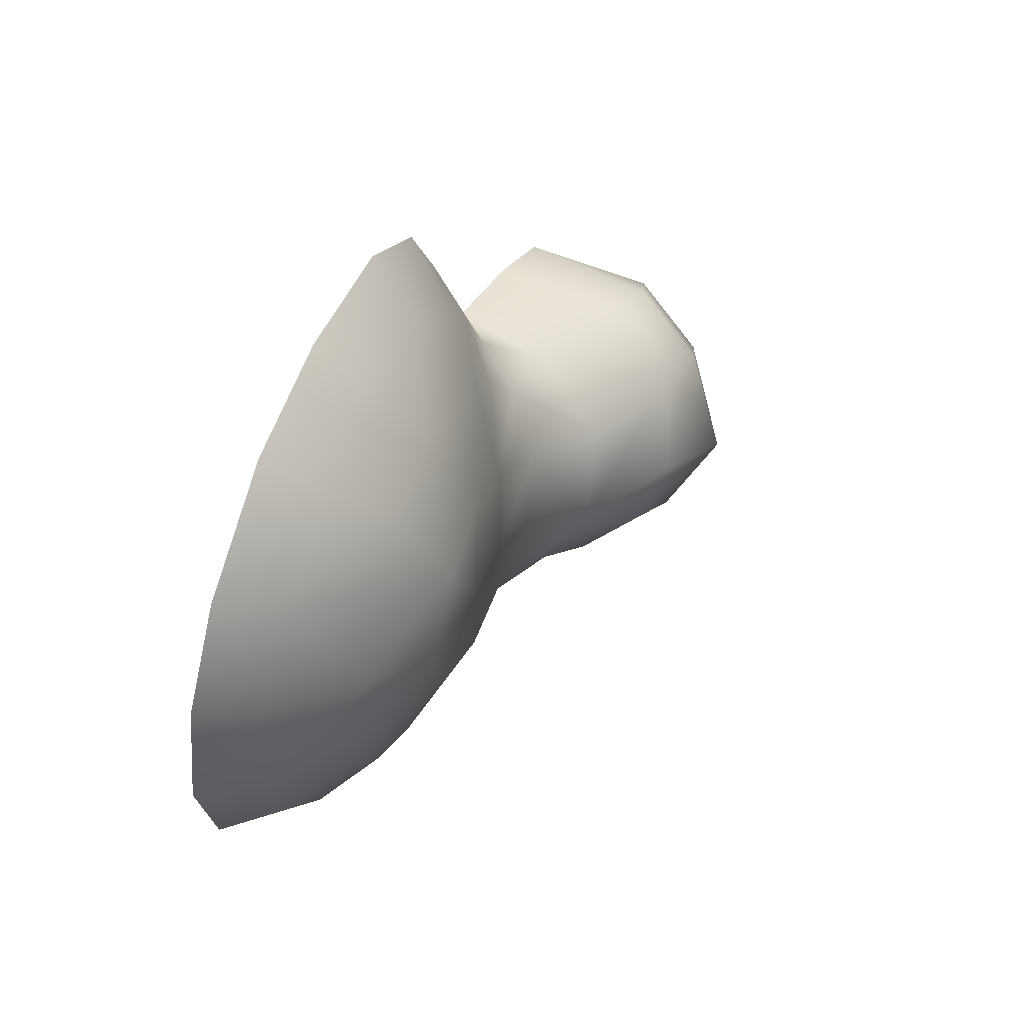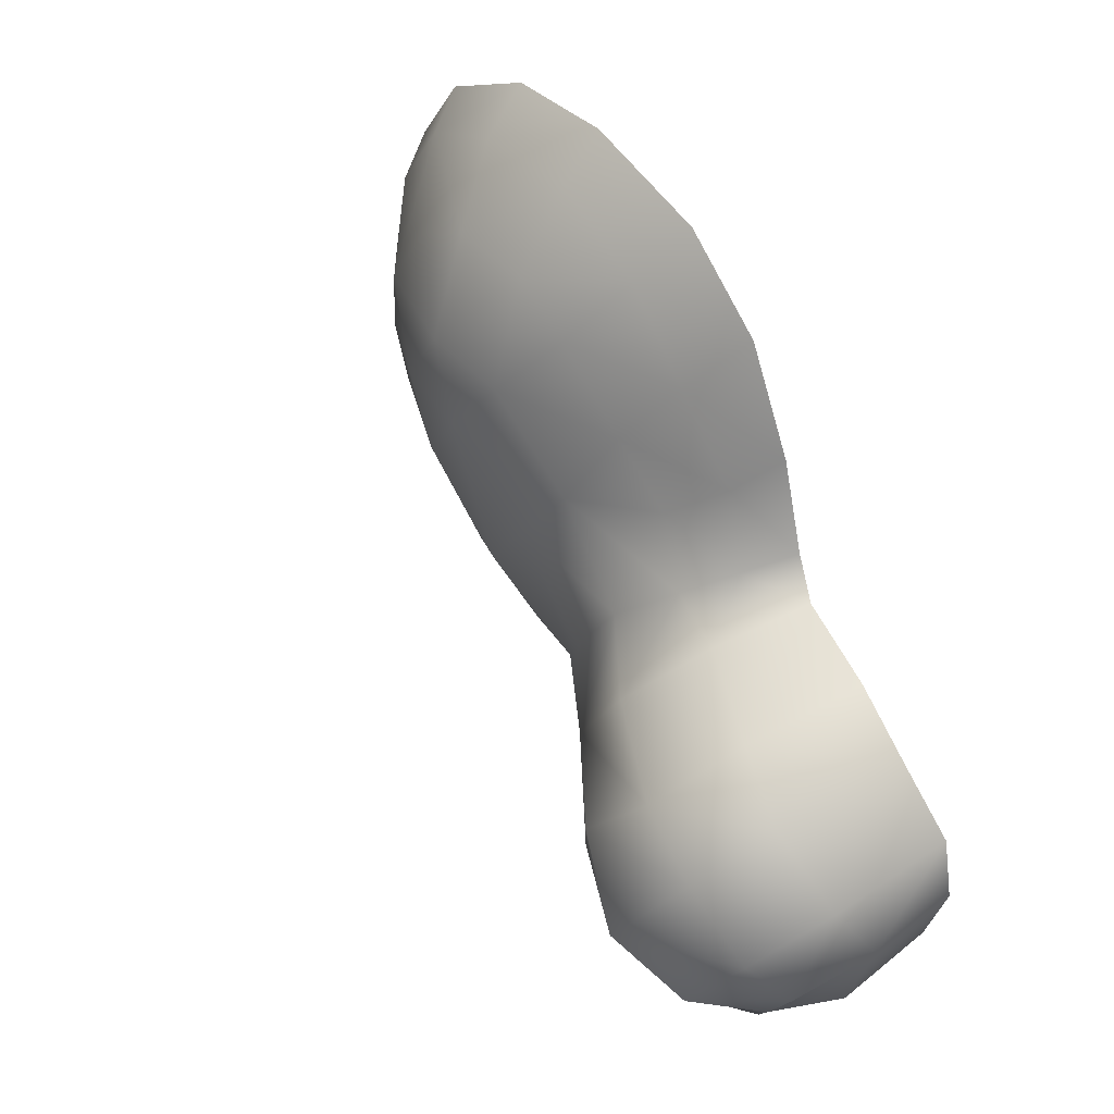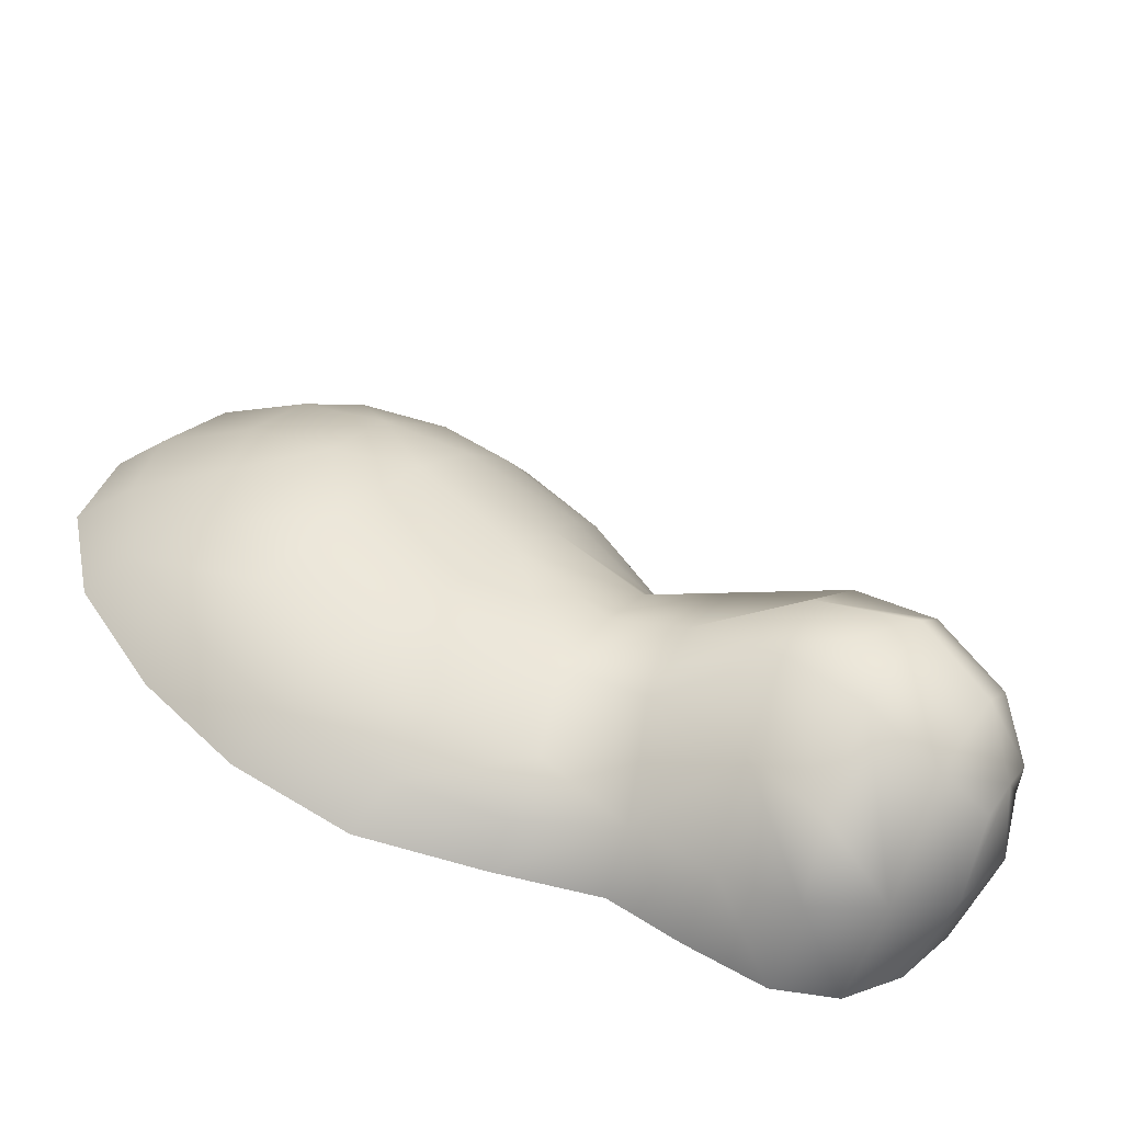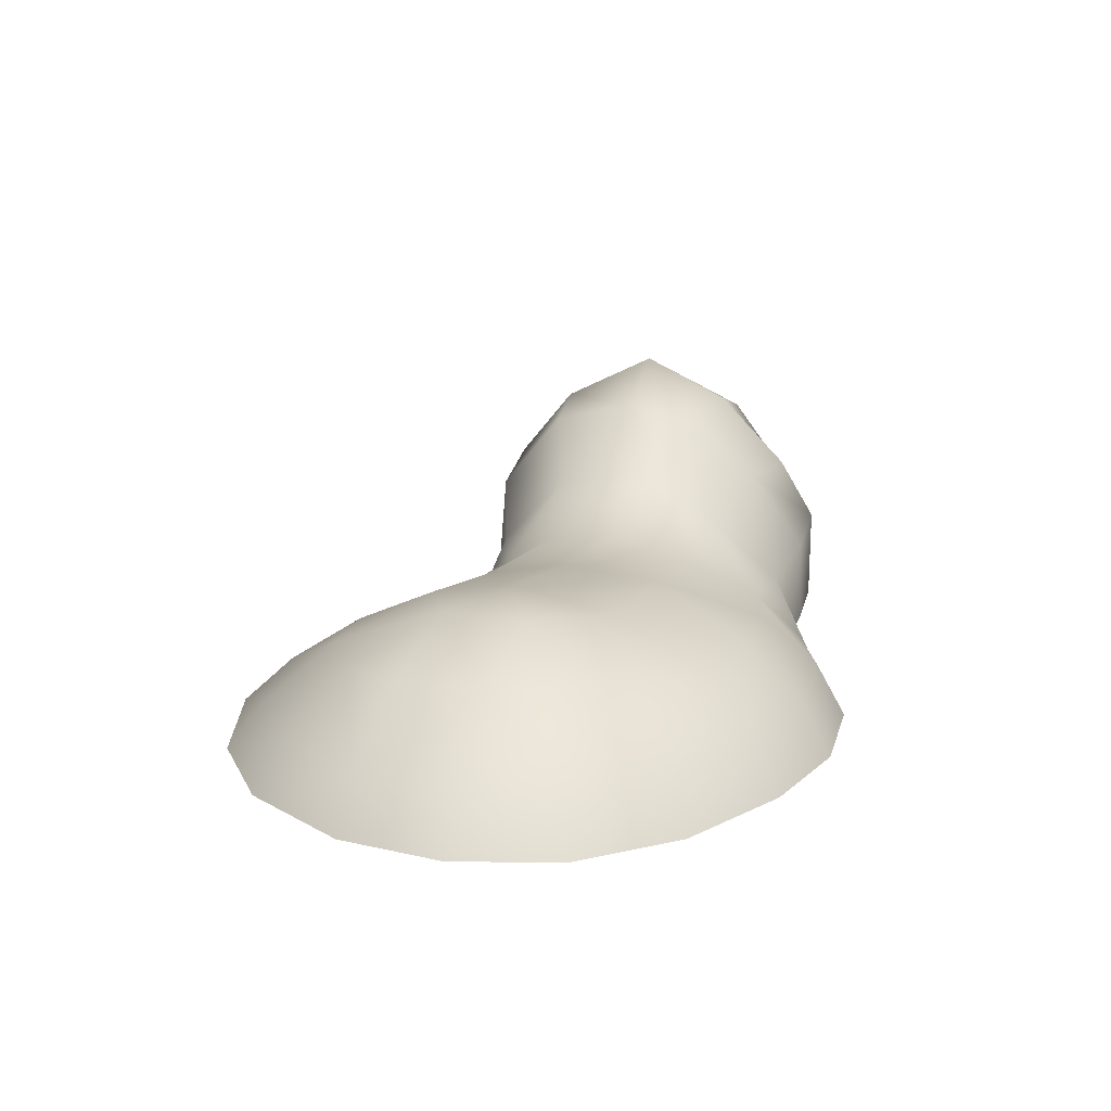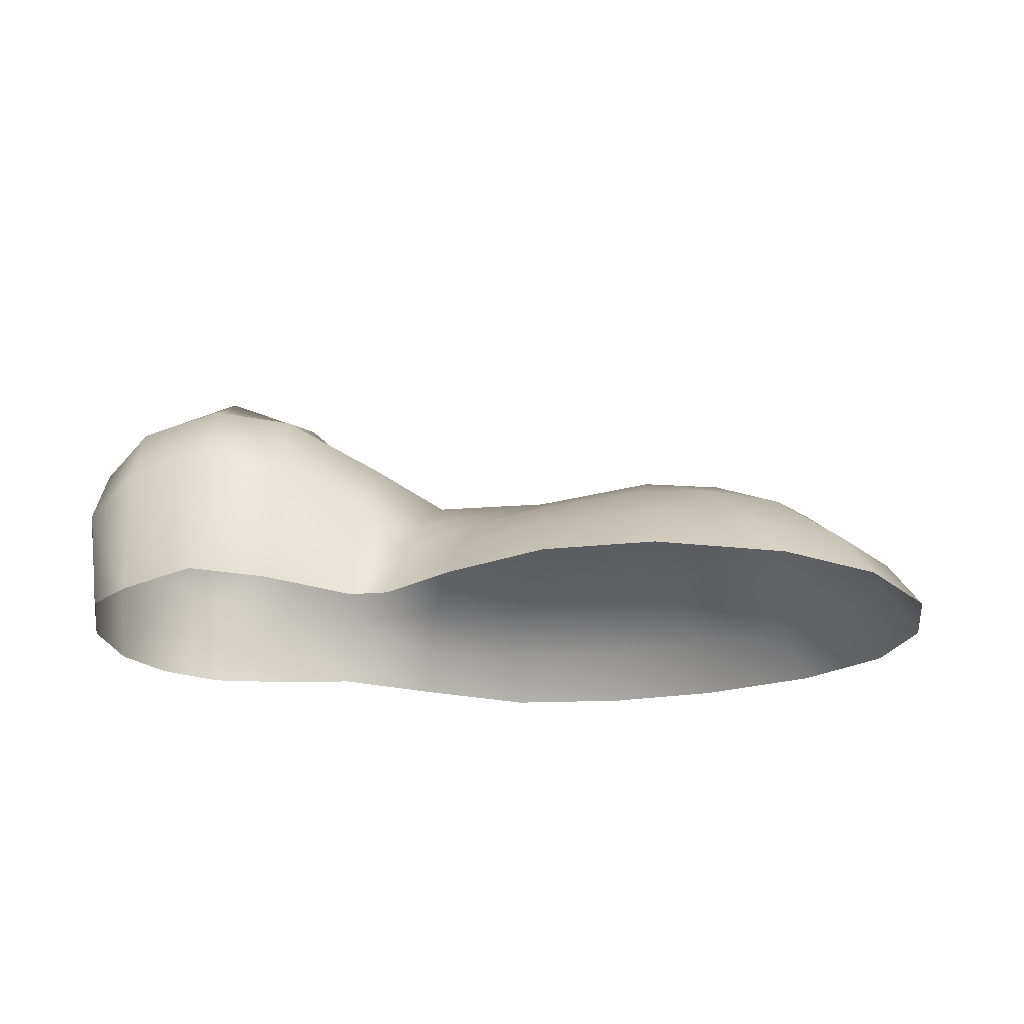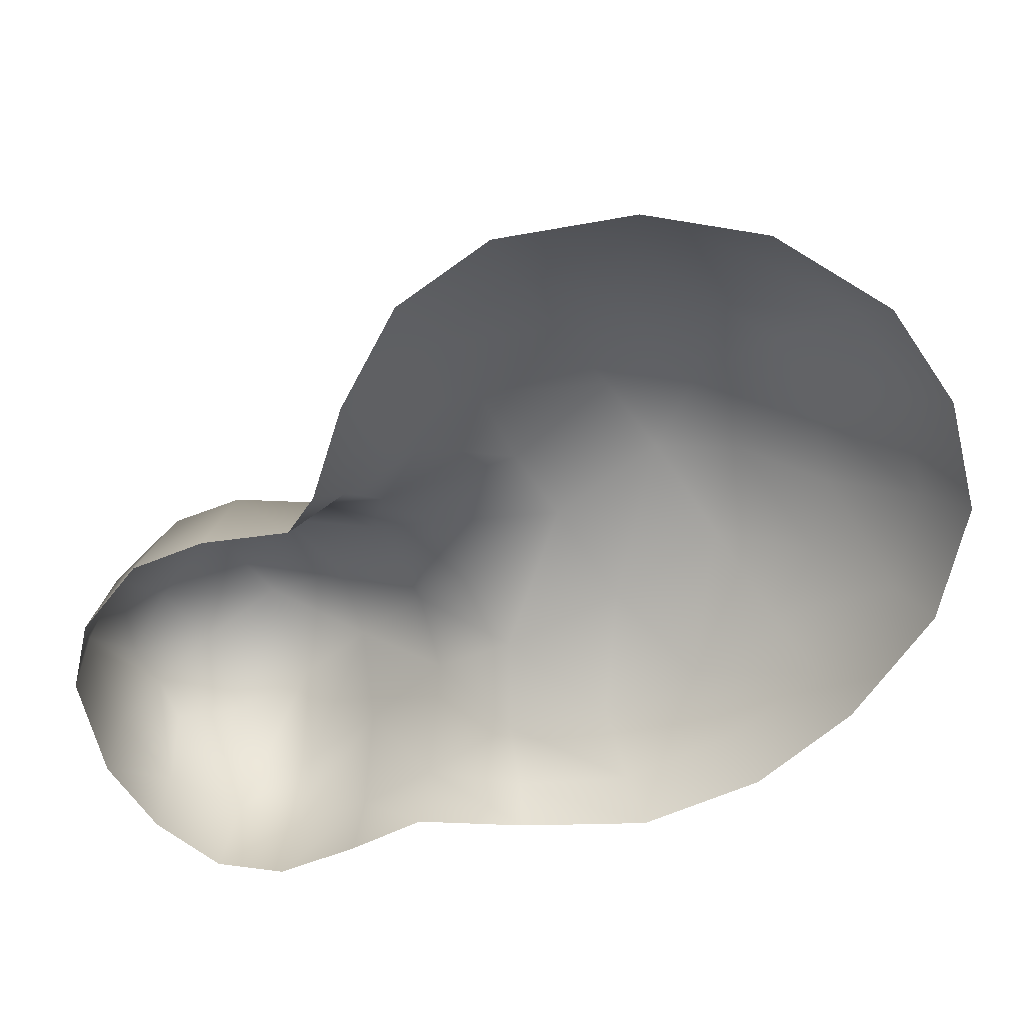
<metadata>
{"format":"obj","ext":"obj","renderer":"f3d","projection":"perspective","resolution":1024,"background":"white","views":[{"elev":55.1,"azim":110.9,"up":"+Z"},{"elev":45.4,"azim":-125.7,"up":"+Z"},{"elev":-54.8,"azim":163.3,"up":"+Z"},{"elev":17.7,"azim":78.6,"up":"+Y"},{"elev":-20.0,"azim":-26.3,"up":"+Y"},{"elev":23.5,"azim":5.1,"up":"+Z"}]}
</metadata>
<code>
g ENV_S09_FTL_Sand_01a_MO
v -29.44 7.329 -9.943
v -27.74 0.871 -5.877
v -28.7 0.8136 -10.26
v -26.87 0.4149 -16.33
v -27.78 9.385 -6.388
v -24.37 1.635 -1.741
v -27.62 7.391 -16.6
v -24.32 7.187 -20.88
v -23.61 0.01728 -20.3
v -26.06 12.23 -15.8
v -27.57 11.79 -13.19
v -19.51 7.623 -23.39
v -19.48 0.1005 -23.28
v -14.82 6.402 -23.52
v -15.04 -0.06202 -23.56
v -10.09 5.512 -21.16
v -10.01 -0.1528 -21.34
v -5.463 -0.1112 -19.01
v -5.335 4.51 -17.79
v 1.584 -0.1796 -18.89
v -10.22 11.11 -17.29
v -14.76 10.87 -20.9
v 1.147 2.661 -17.41
v 9.782 -0.3237 -18.16
v 8.409 2.867 -16.6
v 17.14 -0.1036 -14.75
v 0.1719 5.402 -14.53
v -5.131 9.788 -12.32
v -11.39 15.13 -12.65
v -6.798 12.29 -8.236
v -15.82 15.84 -16.46
v 15.27 3.276 -13.28
v 22.91 2.462e-07 -9.522
v 6.745 5.974 -13.19
v -0.1333 8.21 -9.527
v -20.6 14.14 -18.91
v -18.63 18.65 -11.16
v 20.83 3.483 -8.376
v 27.76 0.09808 -2.329
v 12.67 6.461 -10.19
v -24.64 11.62 -18.3
v -23.32 16.54 -14.2
v -25.87 14.27 -9.781
v 25.47 3.254 -1.825
v 29.44 0.0564 5.271
v -23.54 10.56 -2.211
v -21.7 15.37 -5.594
v -18.87 9.334 0.1252
v -19.54 1.029 0.5598
v -13.63 0.1824 1.912
v -13.07 16.41 -8.377
v -16.77 14.69 -3.644
v -10 11.63 -2.58
v -12.54 6.794 1.213
v -10.33 3.122 3.555
v -11.86 -0.1724 4.522
v -8.339 6.106 1.939
v -5.466 8.72 -0.7537
v -8.341 2.646 8.547
v -9.906 -0.1806 10.66
v -5.612 5.321 6.07
v -4.231 3.24 13.89
v -6.355 -0.1242 17.38
v 0.3012 8.387 4.366
v -1.907 6.028 9.703
v -2.919 9.328 -5.007
v 3.111 9.414 -0.05194
v 0.7613 3.214 18.53
v -0.4658 -0.0529 21.81
v 3.063 6.563 14.07
v 7.207 9.165 -5.875
v 6.324 9.288 9.365
v 9.573 10.4 4.701
v 7.904 2.97 21
v 8.434 0.07838 23.56
v 7.363 6.596 16.19
v 13.77 9.419 -0.9562
v 15.46 3.258 20.13
v 16.35 0.1051 22.44
v 12.1 9.861 9.77
v 13.2 6.877 15.92
v 21.79 3.026 16.87
v 23.76 0.1281 18.05
v 17.75 6.615 -5.751
v 15.23 9.894 4.909
v 20.38 6.891 -1.055
v 17.14 7.184 13.65
v 20.18 7.677 8.37
v 25.34 3.293 11.26
v 27.77 0.03901 12.26
v 20.95 7.39 3.814
v 26.54 3.531 4.71
g ENV_S09_FTL_Sand_01a_MO_0
f 3 2 1
f 3 1 4
f 2 5 1
f 2 6 5
f 1 7 4
f 4 7 8
f 9 4 8
f 10 7 1
f 8 7 10
f 1 5 11
f 11 10 1
f 8 12 9
f 12 13 9
f 13 12 14
f 15 13 14
f 14 16 15
f 16 17 15
f 17 16 18
f 16 19 18
f 20 18 19
f 21 16 14
f 19 16 21
f 22 14 12
f 22 21 14
f 23 20 19
f 20 23 24
f 23 25 24
f 24 25 26
f 19 27 23
f 23 27 25
f 28 19 21
f 19 28 27
f 29 21 22
f 28 21 29
f 30 28 29
f 31 22 12
f 31 29 22
f 25 32 26
f 26 32 33
f 27 34 25
f 25 34 32
f 28 35 27
f 35 28 30
f 27 35 34
f 36 31 12
f 12 8 36
f 31 37 29
f 37 31 36
f 32 38 33
f 33 38 39
f 34 40 32
f 32 40 38
f 8 41 36
f 41 8 10
f 41 10 36
f 10 42 36
f 42 37 36
f 10 11 42
f 11 43 42
f 42 43 37
f 5 43 11
f 38 44 39
f 39 44 45
f 5 46 43
f 6 46 5
f 43 47 37
f 46 47 43
f 48 46 6
f 49 48 6
f 49 50 48
f 37 47 51
f 37 51 29
f 51 30 29
f 52 47 46
f 47 52 51
f 48 52 46
f 51 52 30
f 52 48 53
f 52 53 30
f 50 54 48
f 48 54 53
f 55 54 50
f 56 55 50
f 54 57 53
f 55 57 54
f 53 58 30
f 57 58 53
f 59 55 56
f 60 59 56
f 61 57 55
f 59 61 55
f 62 59 60
f 63 62 60
f 57 61 64
f 58 57 64
f 65 61 59
f 62 65 59
f 65 64 61
f 58 66 30
f 66 35 30
f 66 58 67
f 66 67 35
f 58 64 67
f 68 62 63
f 69 68 63
f 70 65 62
f 68 70 62
f 67 71 35
f 35 71 34
f 71 40 34
f 64 65 72
f 65 70 72
f 67 64 73
f 67 73 71
f 64 72 73
f 68 69 74
f 69 75 74
f 76 70 68
f 72 70 76
f 74 76 68
f 40 71 77
f 73 77 71
f 78 74 75
f 79 78 75
f 80 72 76
f 73 72 80
f 76 74 81
f 74 78 81
f 81 80 76
f 82 78 79
f 78 82 81
f 83 82 79
f 84 40 77
f 40 84 38
f 38 84 44
f 85 77 73
f 85 73 80
f 77 86 84
f 84 86 44
f 77 85 86
f 81 87 80
f 82 87 81
f 80 87 88
f 85 80 88
f 88 87 82
f 89 82 83
f 89 88 82
f 90 89 83
f 85 91 86
f 86 91 44
f 88 91 85
f 89 90 92
f 88 89 92
f 91 88 92
f 91 92 44
f 90 45 92
f 44 92 45

</code>
